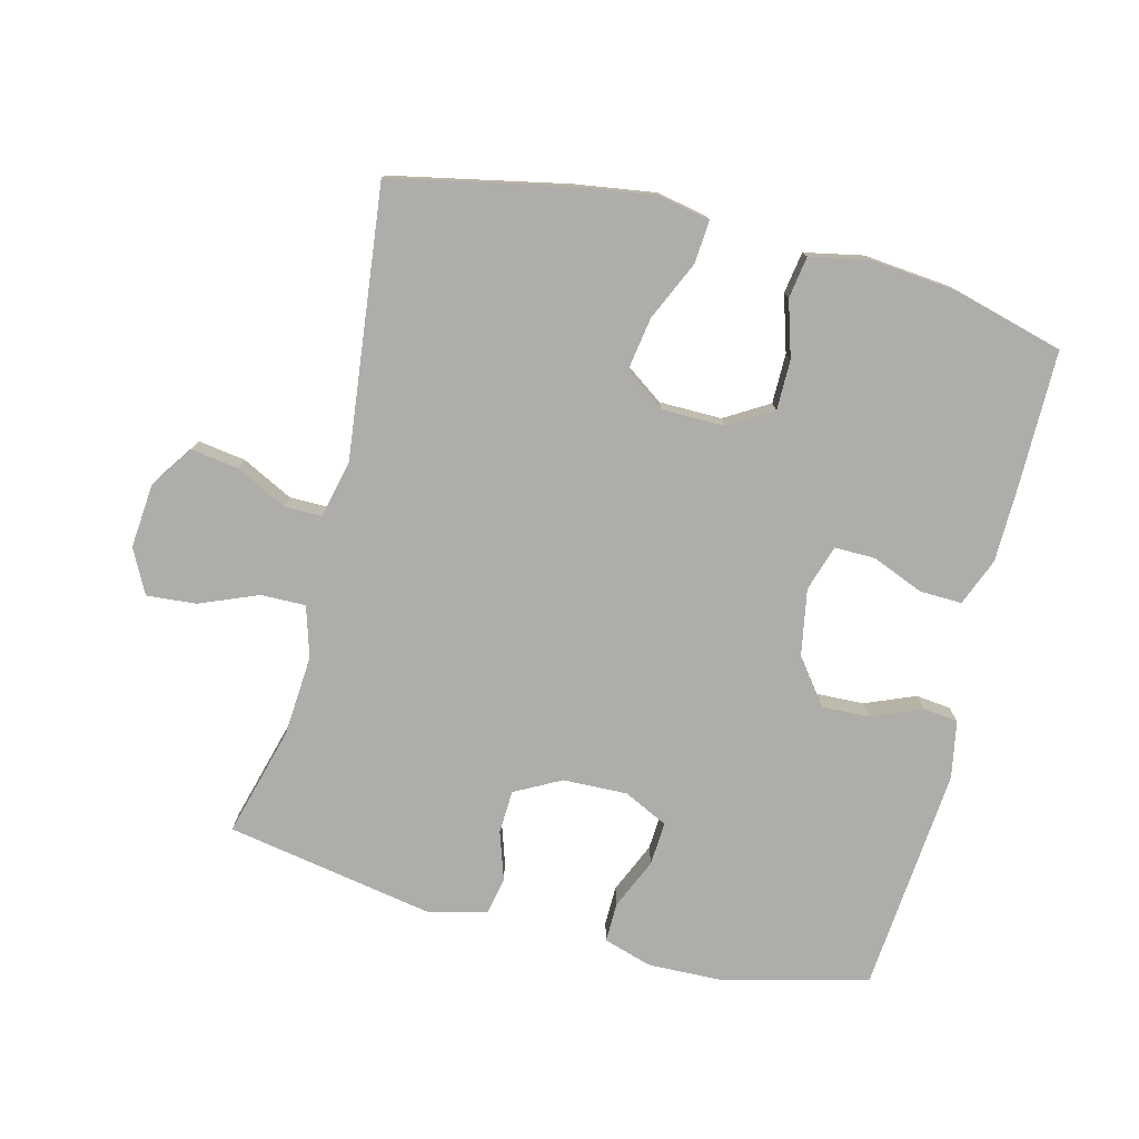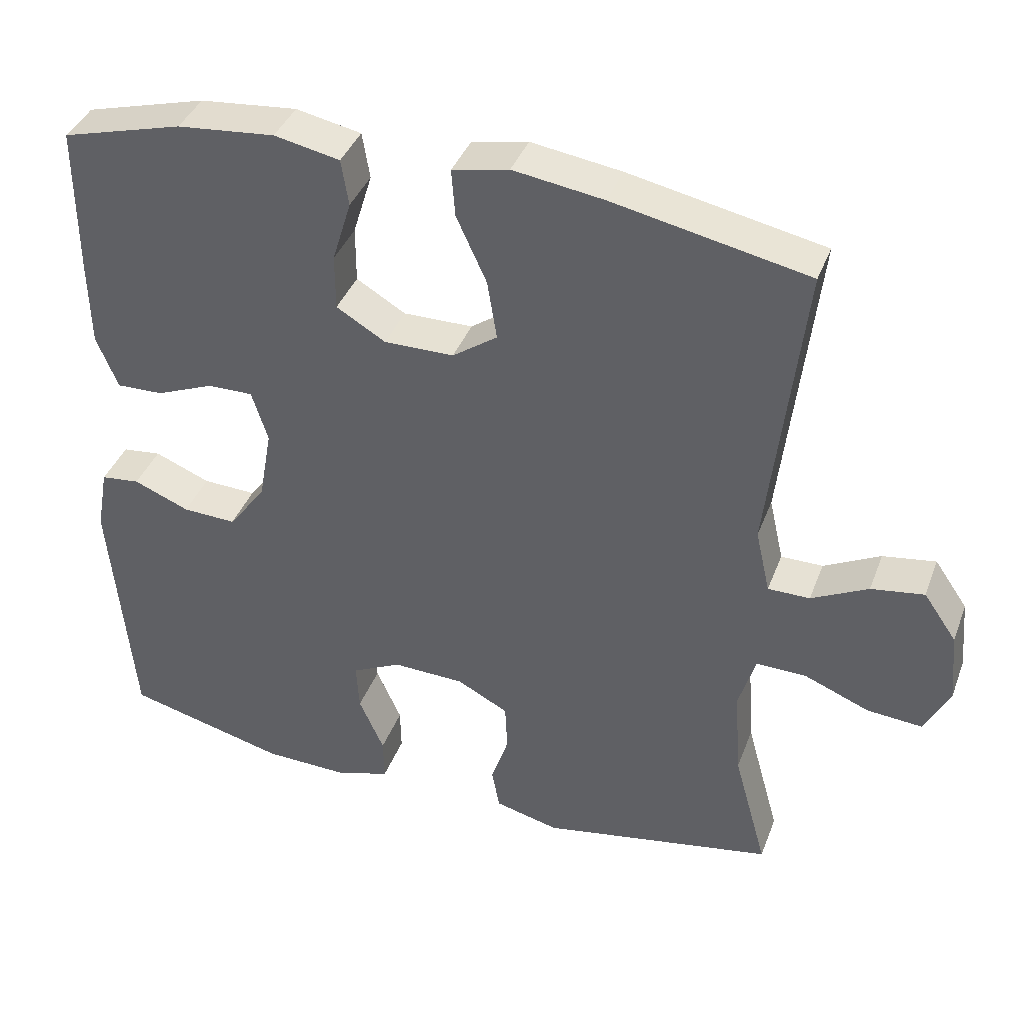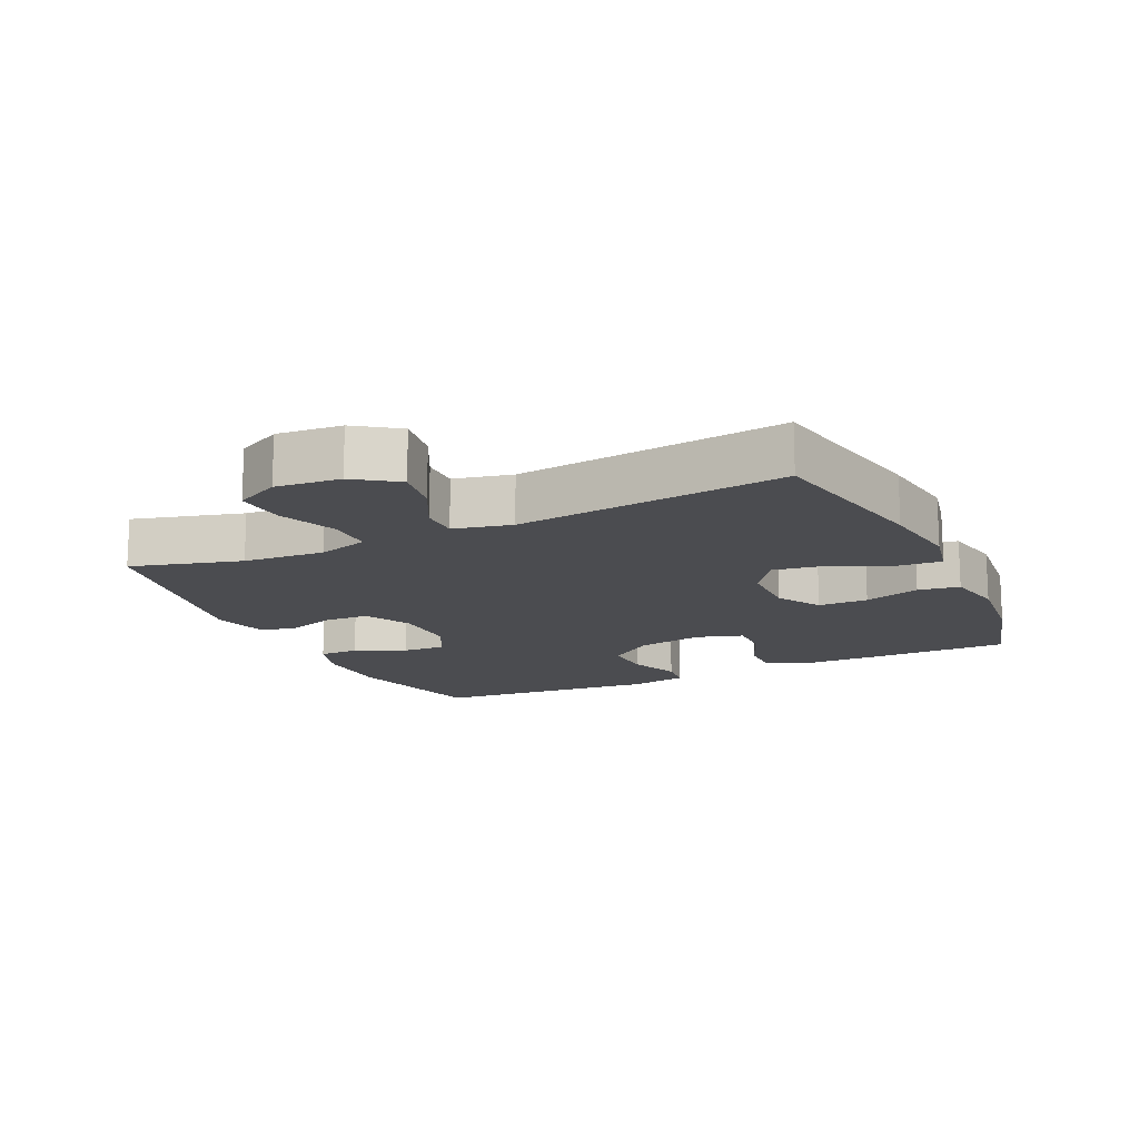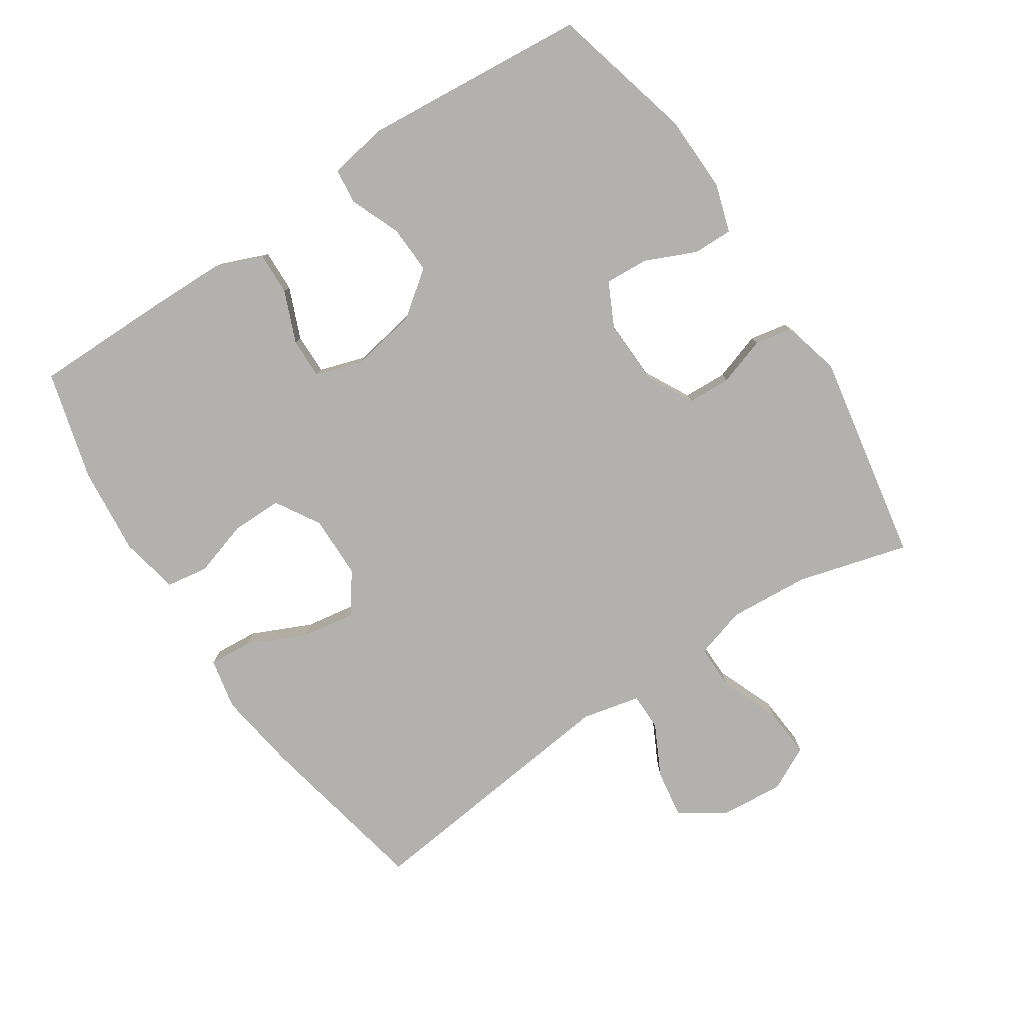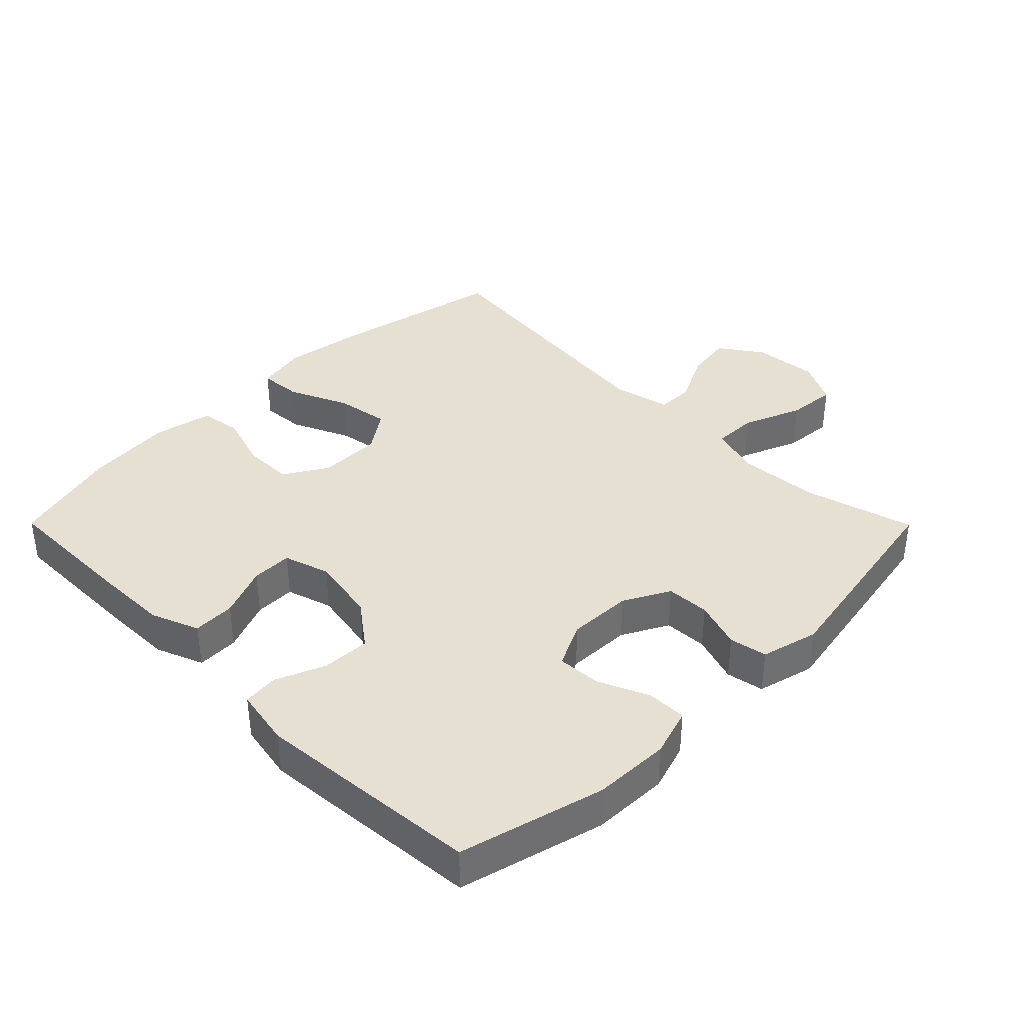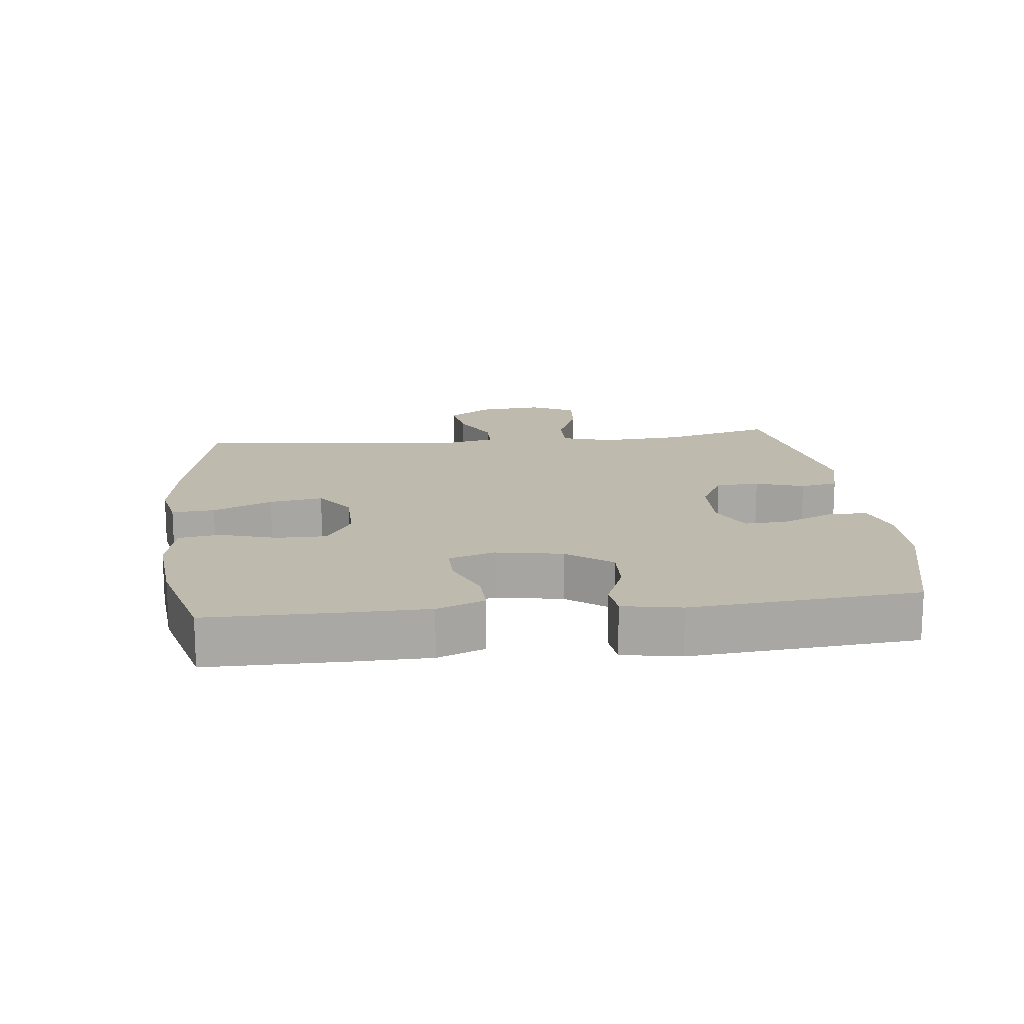
<metadata>
{"format":"obj","ext":"obj","renderer":"f3d","projection":"perspective","resolution":1024,"background":"white","views":[{"elev":-77.1,"azim":-14.1,"up":"+Y"},{"elev":39.2,"azim":-160.4,"up":"+Z"},{"elev":-15.2,"azim":-64.9,"up":"+Y"},{"elev":-79.3,"azim":123.5,"up":"+Y"},{"elev":37.8,"azim":135.2,"up":"+Y"},{"elev":15.5,"azim":83.6,"up":"+Y"}]}
</metadata>
<code>
v -0.5 0.07 0.5
v -0.235 0.07 0.554
v -0.112 0.07 0.572
v -0.035 0.07 0.556
v -0.04 0.07 0.491
v -0.081 0.07 0.401
v -0.094 0.07 0.32
v -0.033 0.07 0.277
v 0.062 0.07 0.276
v 0.129 0.07 0.316
v 0.129 0.07 0.392
v 0.103 0.07 0.477
v 0.113 0.07 0.54
v 0.202 0.07 0.558
v 0.335 0.07 0.545
v 0.5 0.07 0.5
v 0.5 0.07 0.291
v 0.498 0.07 0.178
v 0.469 0.07 0.106
v 0.405 0.07 0.108
v 0.327 0.07 0.14
v 0.265 0.07 0.141
v 0.243 0.07 0.071
v 0.261 0.07 -0.03
v 0.312 0.07 -0.098
v 0.385 0.07 -0.095
v 0.461 0.07 -0.064
v 0.514 0.07 -0.07
v 0.53 0.07 -0.158
v 0.5 0.07 -0.5
v 0.281 0.07 -0.556
v 0.165 0.07 -0.559
v 0.092 0.07 -0.536
v 0.093 0.07 -0.476
v 0.127 0.07 -0.399
v 0.131 0.07 -0.333
v 0.064 0.07 -0.3
v -0.034 0.07 -0.303
v -0.104 0.07 -0.34
v -0.107 0.07 -0.406
v -0.083 0.07 -0.479
v -0.094 0.07 -0.536
v -0.181 0.07 -0.558
v -0.5 0.07 -0.5
v -0.454 0.07 -0.333
v -0.445 0.07 -0.21
v -0.468 0.07 -0.133
v -0.536 0.07 -0.134
v -0.625 0.07 -0.17
v -0.7 0.07 -0.176
v -0.734 0.07 -0.109
v -0.725 0.07 -0.011
v -0.68 0.07 0.054
v -0.608 0.07 0.043
v -0.531 0.07 0.004
v -0.474 0.07 0.004
v -0.454 0.07 0.092
v -0.5 0 0.5
v -0.235 0 0.554
v -0.112 0 0.572
v -0.035 0 0.556
v -0.04 0 0.491
v -0.081 0 0.401
v -0.094 0 0.32
v -0.033 0 0.277
v 0.062 0 0.276
v 0.129 0 0.316
v 0.129 0 0.392
v 0.103 0 0.477
v 0.113 0 0.54
v 0.202 0 0.558
v 0.335 0 0.545
v 0.5 0 0.5
v 0.5 0 0.291
v 0.498 0 0.178
v 0.469 0 0.106
v 0.405 0 0.108
v 0.327 0 0.14
v 0.265 0 0.141
v 0.243 0 0.071
v 0.261 0 -0.03
v 0.312 0 -0.098
v 0.385 0 -0.095
v 0.461 0 -0.064
v 0.514 0 -0.07
v 0.53 0 -0.158
v 0.5 0 -0.5
v 0.281 0 -0.556
v 0.165 0 -0.559
v 0.092 0 -0.536
v 0.093 0 -0.476
v 0.127 0 -0.399
v 0.131 0 -0.333
v 0.064 0 -0.3
v -0.034 0 -0.303
v -0.104 0 -0.34
v -0.107 0 -0.406
v -0.083 0 -0.479
v -0.094 0 -0.536
v -0.181 0 -0.558
v -0.5 0 -0.5
v -0.454 0 -0.333
v -0.445 0 -0.21
v -0.468 0 -0.133
v -0.536 0 -0.134
v -0.625 0 -0.17
v -0.7 0 -0.176
v -0.734 0 -0.109
v -0.725 0 -0.011
v -0.68 0 0.054
v -0.608 0 0.043
v -0.531 0 0.004
v -0.474 0 0.004
v -0.454 0 0.092
f 52 53 54 55
f 52 55 56
f 51 52 56
f 48 49 50 51
f 47 48 51 56
f 46 47 56 57
f 42 43 44 45
f 40 41 42 45
f 39 40 45 46
f 38 39 46 57
f 32 33 34 35
f 32 35 36
f 31 32 36
f 30 31 36
f 29 30 36 37
f 26 27 28 29
f 25 26 29 37
f 18 19 20 21
f 18 21 22
f 17 18 22
f 16 17 22
f 15 16 22
f 14 15 22 23
f 11 12 13 14
f 10 11 14 23
f 3 4 5 6
f 3 6 7
f 2 3 7
f 1 2 7
f 57 1 7 8
f 24 25 37 38
f 9 10 23 24
f 24 38 57
f 8 9 24 57
f 112 111 110 109
f 113 112 109
f 113 109 108
f 108 107 106 105
f 113 108 105 104
f 114 113 104 103
f 102 101 100 99
f 102 99 98 97
f 103 102 97 96
f 114 103 96 95
f 92 91 90 89
f 93 92 89
f 93 89 88
f 93 88 87
f 94 93 87 86
f 86 85 84 83
f 94 86 83 82
f 78 77 76 75
f 79 78 75
f 79 75 74
f 79 74 73
f 79 73 72
f 80 79 72 71
f 71 70 69 68
f 80 71 68 67
f 63 62 61 60
f 64 63 60
f 64 60 59
f 64 59 58
f 65 64 58 114
f 95 94 82 81
f 81 80 67 66
f 114 95 81
f 114 81 66 65
f 1 58 59 2
f 2 59 60 3
f 3 60 61 4
f 4 61 62 5
f 5 62 63 6
f 6 63 64 7
f 7 64 65 8
f 8 65 66 9
f 9 66 67 10
f 10 67 68 11
f 11 68 69 12
f 12 69 70 13
f 13 70 71 14
f 14 71 72 15
f 15 72 73 16
f 16 73 74 17
f 17 74 75 18
f 18 75 76 19
f 19 76 77 20
f 20 77 78 21
f 21 78 79 22
f 22 79 80 23
f 23 80 81 24
f 24 81 82 25
f 25 82 83 26
f 26 83 84 27
f 27 84 85 28
f 28 85 86 29
f 29 86 87 30
f 30 87 88 31
f 31 88 89 32
f 32 89 90 33
f 33 90 91 34
f 34 91 92 35
f 35 92 93 36
f 36 93 94 37
f 37 94 95 38
f 38 95 96 39
f 39 96 97 40
f 40 97 98 41
f 41 98 99 42
f 42 99 100 43
f 43 100 101 44
f 44 101 102 45
f 45 102 103 46
f 46 103 104 47
f 47 104 105 48
f 48 105 106 49
f 49 106 107 50
f 50 107 108 51
f 51 108 109 52
f 52 109 110 53
f 53 110 111 54
f 54 111 112 55
f 55 112 113 56
f 56 113 114 57
f 57 114 58 1

</code>
